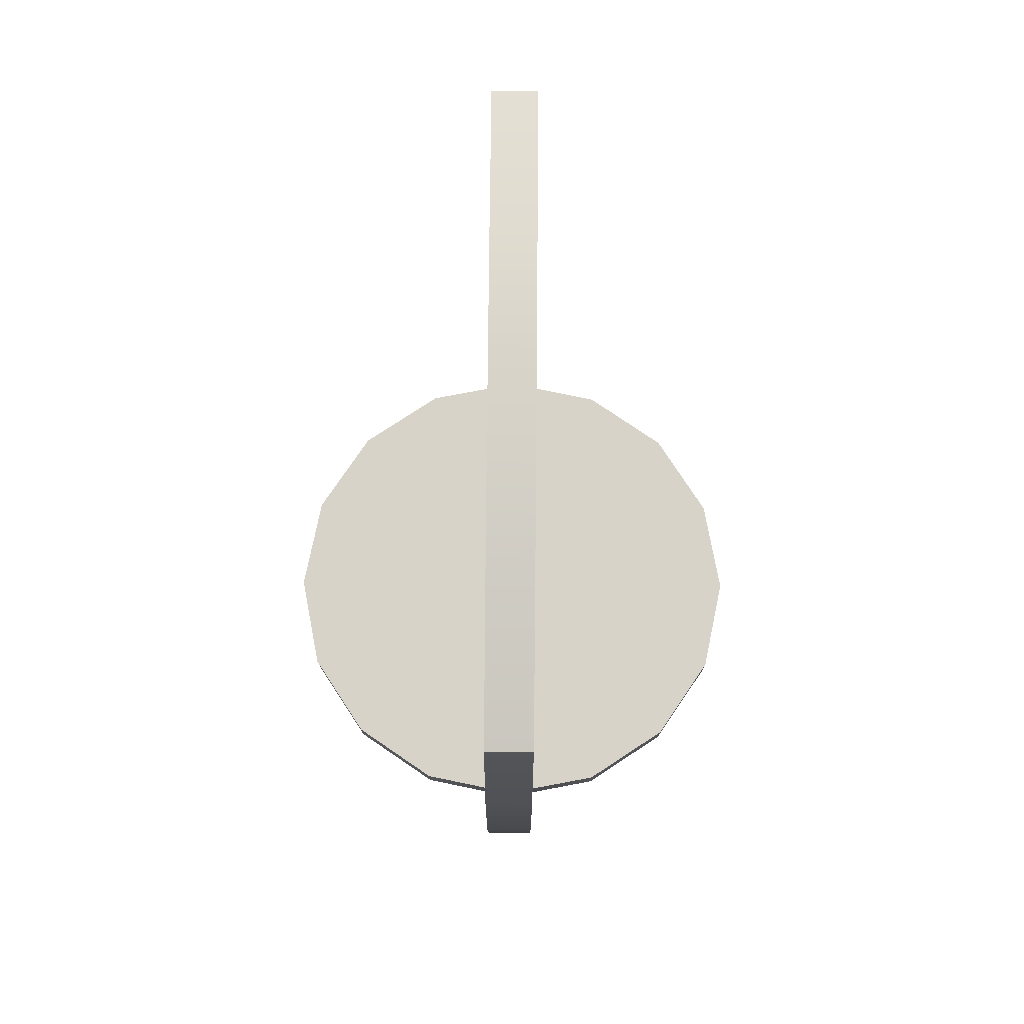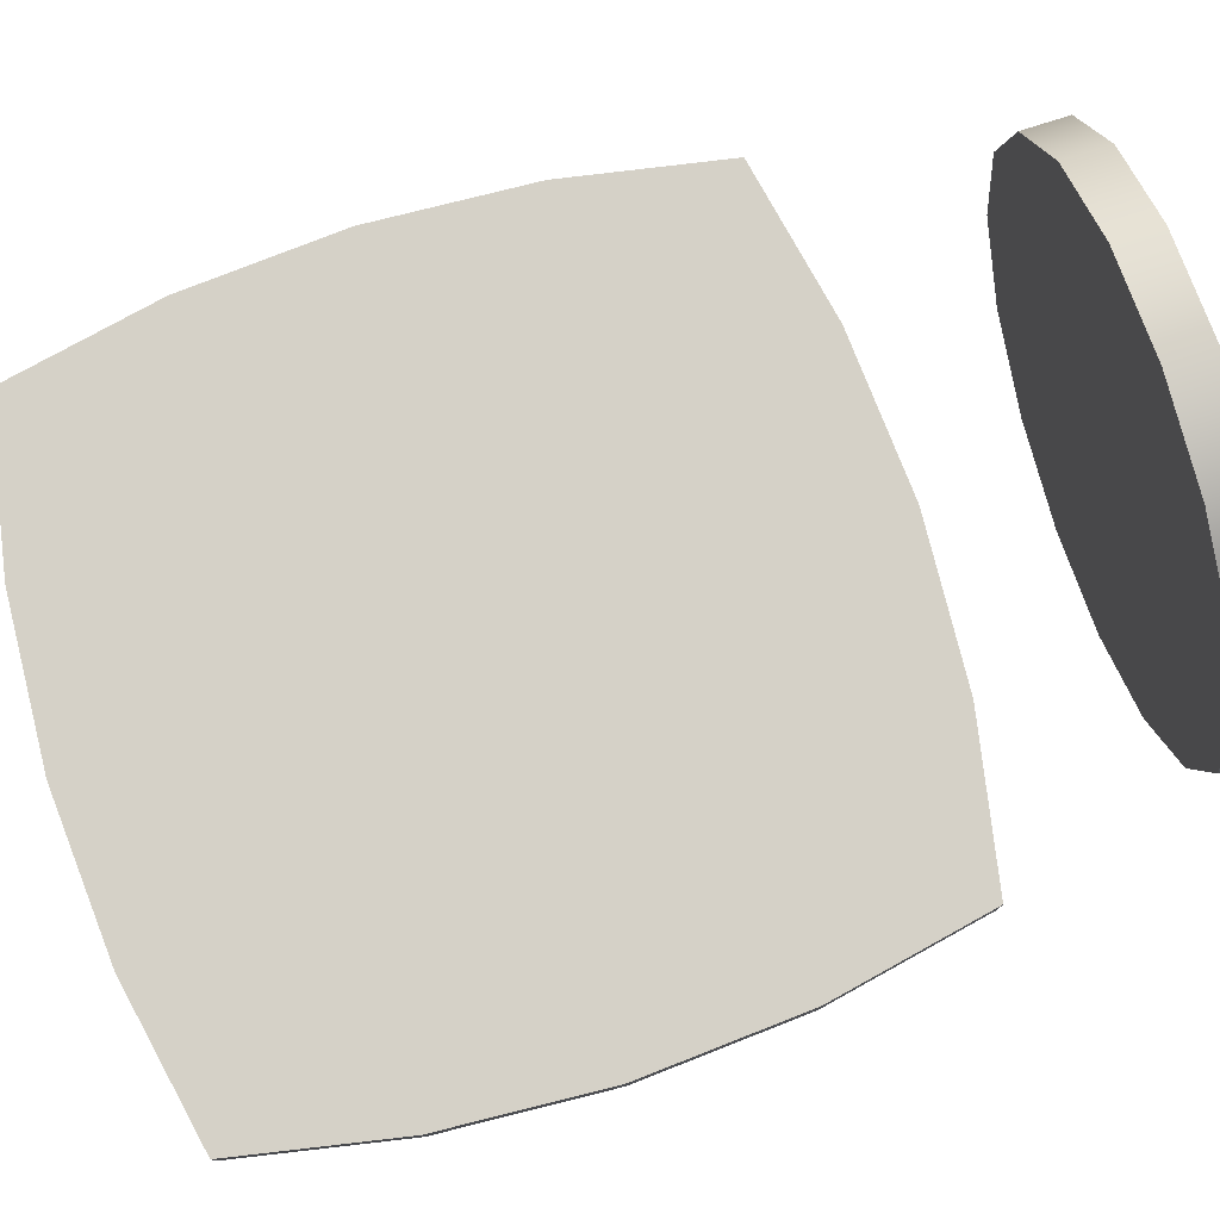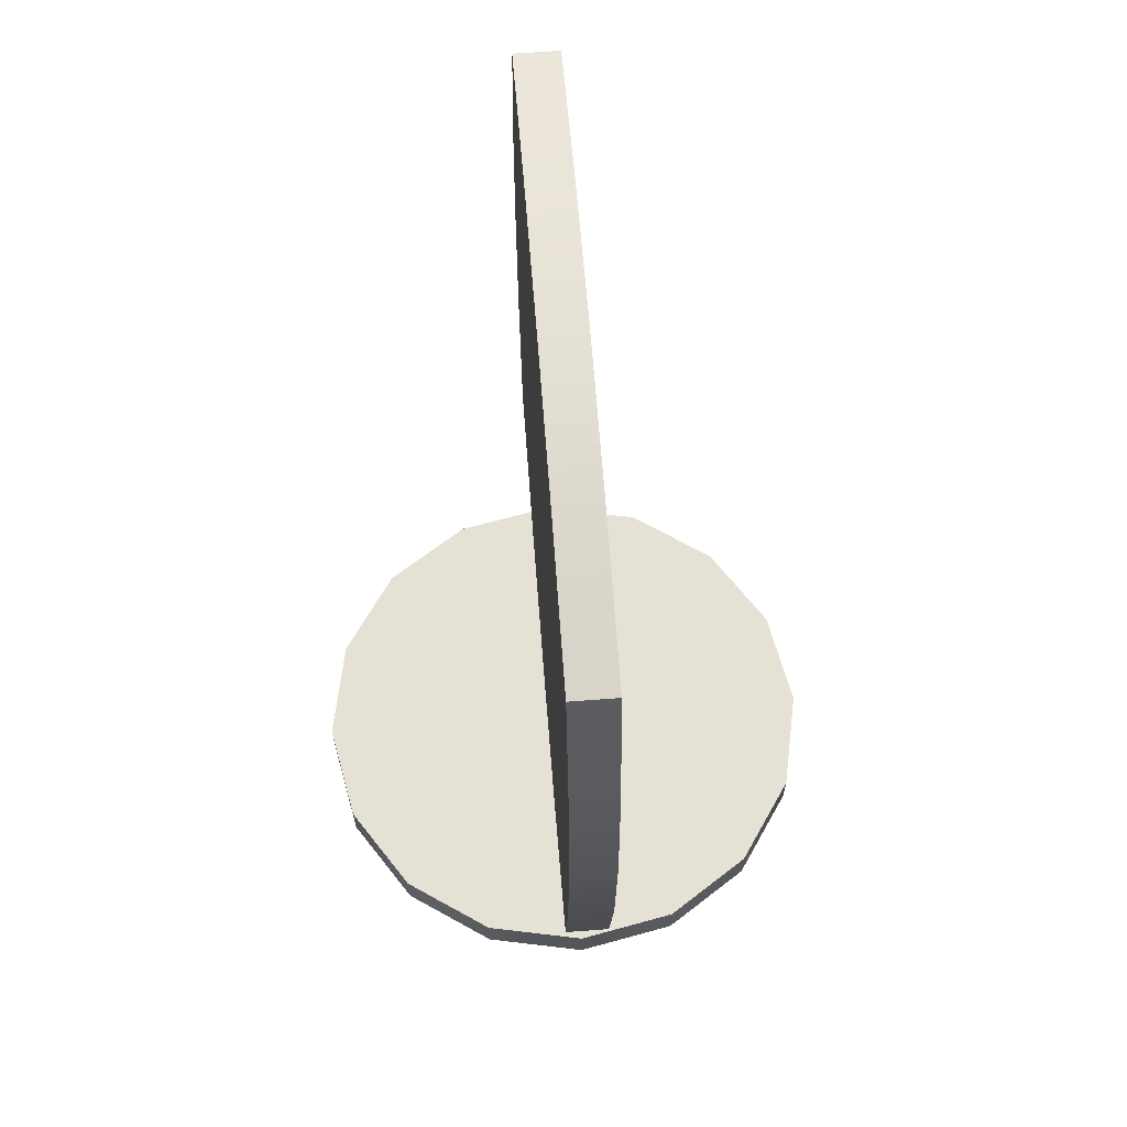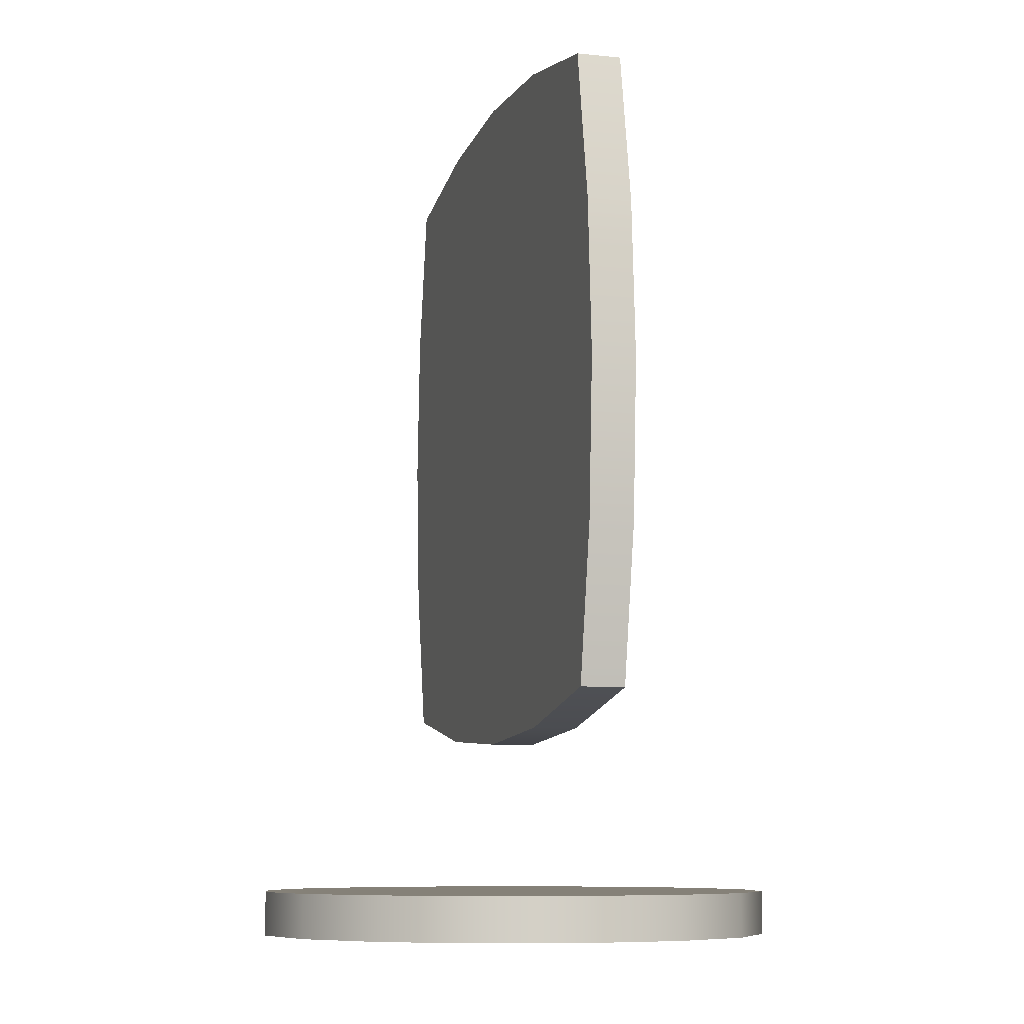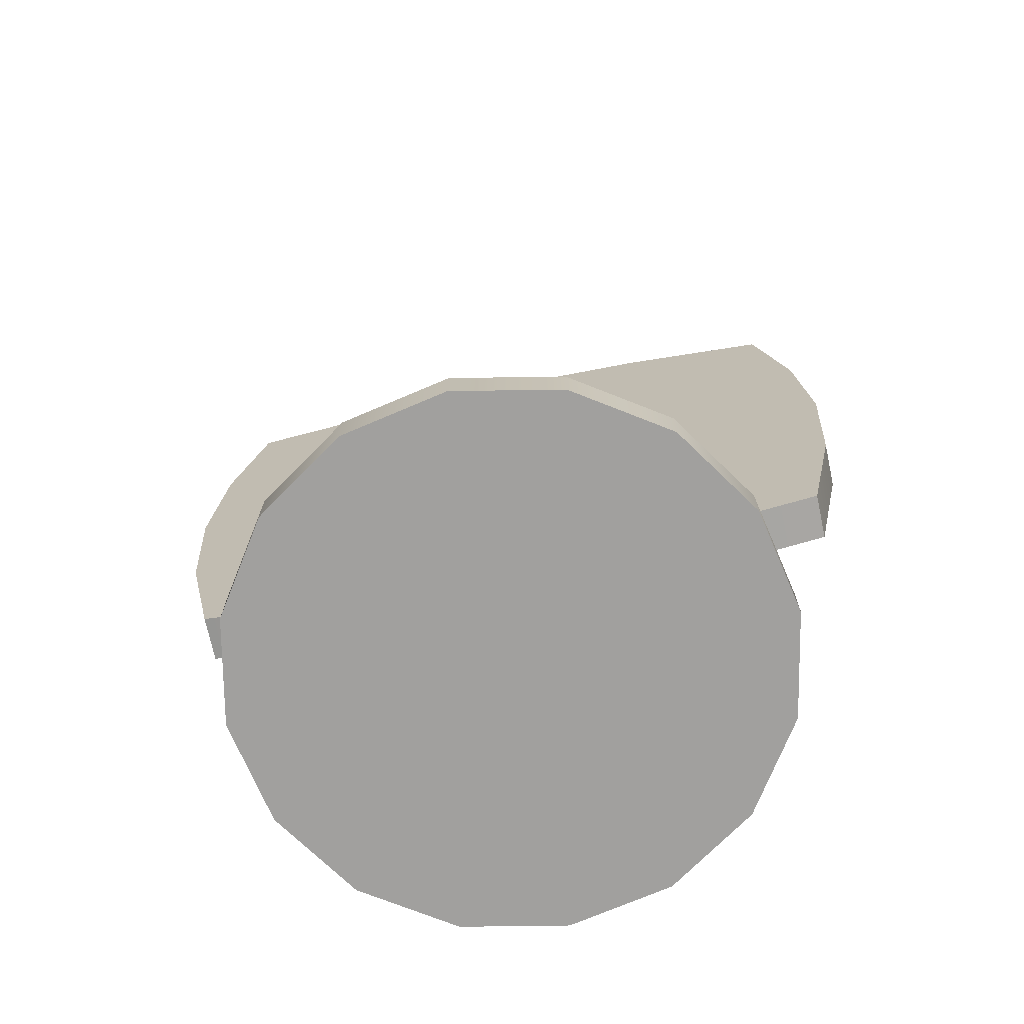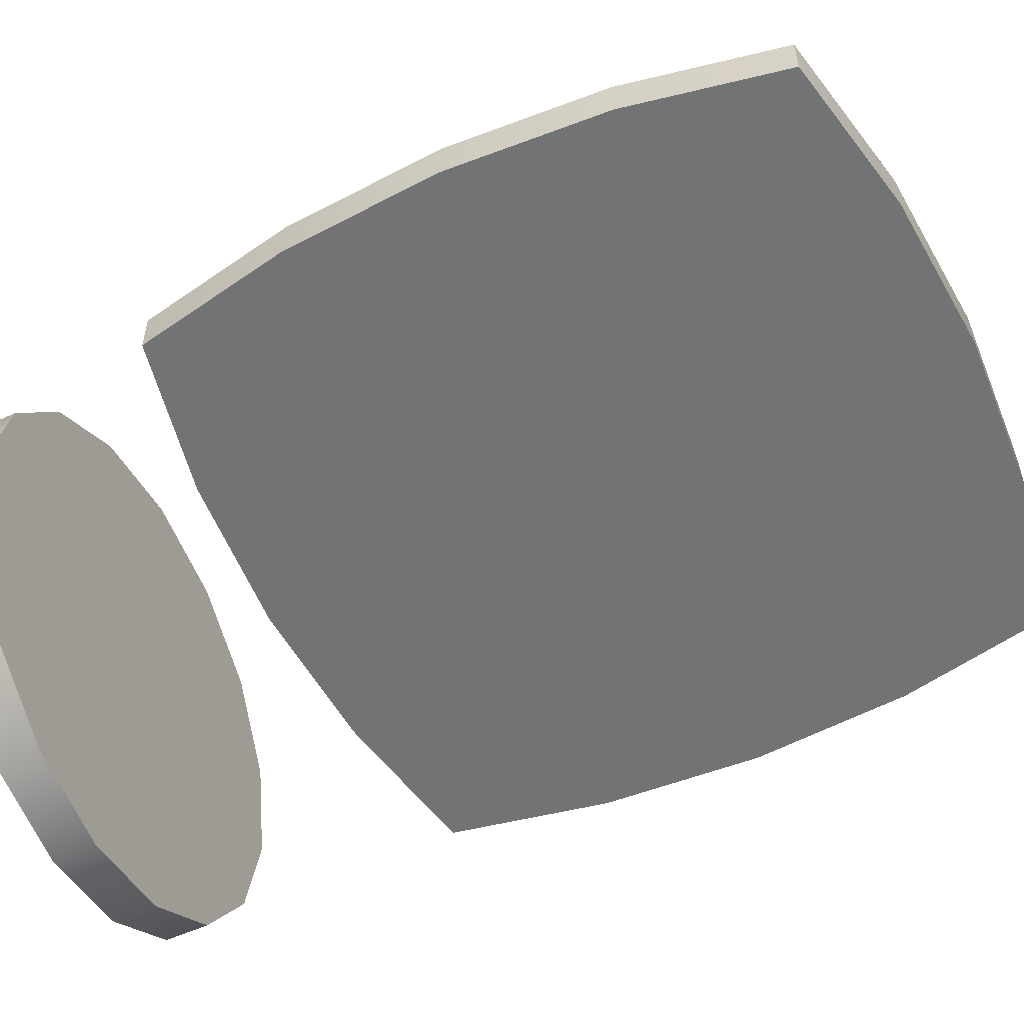
<metadata>
{"format":"obj","ext":"obj","renderer":"f3d","projection":"perspective","resolution":1024,"background":"white","views":[{"elev":76.9,"azim":90.5,"up":"+Y"},{"elev":78.7,"azim":-107.7,"up":"+Z"},{"elev":64.8,"azim":85.6,"up":"+Y"},{"elev":-8.5,"azim":74.1,"up":"+Y"},{"elev":-71.8,"azim":12.0,"up":"+Y"},{"elev":-55.9,"azim":115.4,"up":"+Z"}]}
</metadata>
<code>
v  0.375 -0.0313 -0
v  0.3465 -0.0313 -0.1435
v  0.2652 -0.0313 -0.2652
v  0.1435 -0.0313 -0.3465
v  -0 -0.0313 -0.375
v  -0.1435 -0.0313 -0.3465
v  -0.2652 -0.0313 -0.2652
v  -0.3465 -0.0313 -0.1435
v  -0.375 -0.0313 -0
v  -0.3465 -0.0313 0.1435
v  -0.2652 -0.0313 0.2652
v  -0.1435 -0.0313 0.3465
v  0 -0.0313 0.375
v  0.1435 -0.0313 0.3465
v  0.2652 -0.0313 0.2652
v  0.3465 -0.0313 0.1435
v  0.375 0.0313 -0
v  0.3465 0.0313 -0.1435
v  0.2652 0.0313 -0.2652
v  0.1435 0.0313 -0.3465
v  -0 0.0313 -0.375
v  -0.1435 0.0313 -0.3465
v  -0.2652 0.0313 -0.2652
v  -0.3465 0.0313 -0.1435
v  -0.375 0.0313 -0
v  -0.3465 0.0313 0.1435
v  -0.2652 0.0313 0.2652
v  -0.1435 0.0313 0.3465
v  0 0.0313 0.375
v  0.1435 0.0313 0.3465
v  0.2652 0.0313 0.2652
v  0.3465 0.0313 0.1435
v  0.375 -0.0313 -0
v  0.3465 -0.0313 -0.1435
v  0.2652 -0.0313 -0.2652
v  0.1435 -0.0313 -0.3465
v  -0 -0.0313 -0.375
v  -0.1435 -0.0313 -0.3465
v  -0.2652 -0.0313 -0.2652
v  -0.3465 -0.0313 -0.1435
v  -0.375 -0.0313 -0
v  -0.3465 -0.0313 0.1435
v  -0.2652 -0.0313 0.2652
v  -0.1435 -0.0313 0.3465
v  0 -0.0313 0.375
v  0.1435 -0.0313 0.3465
v  0.2652 -0.0313 0.2652
v  0.3465 -0.0313 0.1435
v  0.375 0.0313 -0
v  0.3465 0.0313 -0.1435
v  0.2652 0.0313 -0.2652
v  0.1435 0.0313 -0.3465
v  -0 0.0313 -0.375
v  -0.1435 0.0313 -0.3465
v  -0.2652 0.0313 -0.2652
v  -0.3465 0.0313 -0.1435
v  -0.375 0.0313 -0
v  -0.3465 0.0313 0.1435
v  -0.2652 0.0313 0.2652
v  -0.1435 0.0313 0.3465
v  0 0.0313 0.375
v  0.1435 0.0313 0.3465
v  0.2652 0.0313 0.2652
v  0.3465 0.0313 0.1435
g Pillow_BASE
f 1 34 50
f 50 49 1
f 34 35 51
f 51 50 34
f 35 36 52
f 52 51 35
f 36 37 53
f 53 52 36
f 37 38 54
f 54 53 37
f 38 39 55
f 55 54 38
f 39 40 56
f 56 55 39
f 40 41 57
f 57 56 40
f 41 42 58
f 58 57 41
f 42 43 59
f 59 58 42
f 43 44 60
f 60 59 43
f 44 45 61
f 61 60 44
f 45 46 62
f 62 61 45
f 46 47 63
f 63 62 46
f 47 16 64
f 64 63 47
f 16 1 49
f 49 64 16
f 15 14 13
f 13 12 11
f 11 10 9
f 13 11 9
f 9 8 7
f 7 6 5
f 9 7 5
f 5 4 3
f 3 2 33
f 5 3 33
f 9 5 33
f 13 9 33
f 15 13 33
f 48 15 33
f 18 19 20
f 20 21 22
f 22 23 24
f 20 22 24
f 24 25 26
f 26 27 28
f 24 26 28
f 28 29 30
f 30 31 32
f 28 30 32
f 24 28 32
f 20 24 32
f 18 20 32
f 17 18 32
v  -0.4412 1.195 0.0313
v  -0.4849 0.9745 0.0313
v  -0.4994 0.7508 0.0312
v  -0.4848 0.5271 0.0312
v  -0.4411 0.3066 0.0312
v  -0.2195 0.2642 0.0312
v  0.0039 0.2504 0.0312
v  0.2265 0.2653 0.0312
v  0.4457 0.3089 0.0312
v  0.4879 0.5293 0.0312
v  0.5018 0.7516 0.0312
v  0.4873 0.9731 0.0313
v  0.4445 1.191 0.0313
v  0.2252 1.235 0.0313
v  0.0027 1.25 0.0313
v  -0.2203 1.237 0.0313
v  -0.4412 1.195 -0.0312
v  -0.4849 0.9745 -0.0312
v  -0.4994 0.7508 -0.0313
v  -0.4848 0.5271 -0.0313
v  -0.4411 0.3066 -0.0313
v  -0.2195 0.2642 -0.0313
v  0.0039 0.2504 -0.0313
v  0.2265 0.2653 -0.0313
v  0.4457 0.3089 -0.0313
v  0.4879 0.5293 -0.0313
v  0.5018 0.7516 -0.0313
v  0.4873 0.9731 -0.0312
v  0.4445 1.191 -0.0312
v  0.2252 1.235 -0.0312
v  0.0027 1.25 -0.0312
v  -0.2203 1.237 -0.0312
v  -0.4412 1.195 0.0313
v  -0.4412 1.195 0.0313
v  -0.4849 0.9745 0.0313
v  -0.4994 0.7508 0.0312
v  -0.4848 0.5271 0.0312
v  -0.4411 0.3066 0.0312
v  -0.4411 0.3066 0.0312
v  -0.2195 0.2642 0.0312
v  0.0039 0.2504 0.0312
v  0.2265 0.2653 0.0312
v  0.4457 0.3089 0.0312
v  0.4457 0.3089 0.0312
v  0.4879 0.5293 0.0312
v  0.5018 0.7516 0.0312
v  0.4873 0.9731 0.0313
v  0.4445 1.191 0.0313
v  0.4445 1.191 0.0313
v  0.2252 1.235 0.0313
v  0.0027 1.25 0.0313
v  -0.2203 1.237 0.0313
v  -0.4412 1.195 -0.0312
v  -0.4412 1.195 -0.0312
v  -0.4849 0.9745 -0.0312
v  -0.4994 0.7508 -0.0313
v  -0.4848 0.5271 -0.0313
v  -0.4411 0.3066 -0.0313
v  -0.4411 0.3066 -0.0313
v  -0.2195 0.2642 -0.0313
v  0.0039 0.2504 -0.0313
v  0.2265 0.2653 -0.0313
v  0.4457 0.3089 -0.0313
v  0.4457 0.3089 -0.0313
v  0.4879 0.5293 -0.0313
v  0.5018 0.7516 -0.0313
v  0.4873 0.9731 -0.0312
v  0.4445 1.191 -0.0312
v  0.4445 1.191 -0.0312
v  0.2252 1.235 -0.0312
v  0.0027 1.25 -0.0312
v  -0.2203 1.237 -0.0312
g Pillow
f 80 65 99
f 101 103 104
f 100 101 104
f 100 104 105
f 99 100 105
f 80 99 105
f 106 108 109
f 105 106 109
f 105 109 110
f 105 110 111
f 111 113 114
f 105 111 114
f 105 114 115
f 80 105 115
f 82 117 96
f 94 132 92
f 90 127 88
f 90 88 87
f 91 90 87
f 92 91 87
f 94 92 87
f 95 94 87
f 96 95 87
f 82 96 87
f 86 122 84
f 86 84 83
f 87 86 83
f 82 87 83
f 121 85 69
f 69 68 121
f 123 124 70
f 70 102 123
f 126 89 73
f 73 72 126
f 128 129 74
f 74 107 128
f 125 126 72
f 72 71 125
f 129 130 75
f 75 74 129
f 130 131 76
f 76 75 130
f 131 93 77
f 77 76 131
f 133 134 78
f 78 112 133
f 134 135 79
f 79 78 134
f 135 136 116
f 116 79 135
f 136 81 97
f 97 116 136
f 118 119 66
f 66 98 118
f 119 120 67
f 67 66 119
f 124 125 71
f 71 70 124
f 120 121 68
f 68 67 120

</code>
